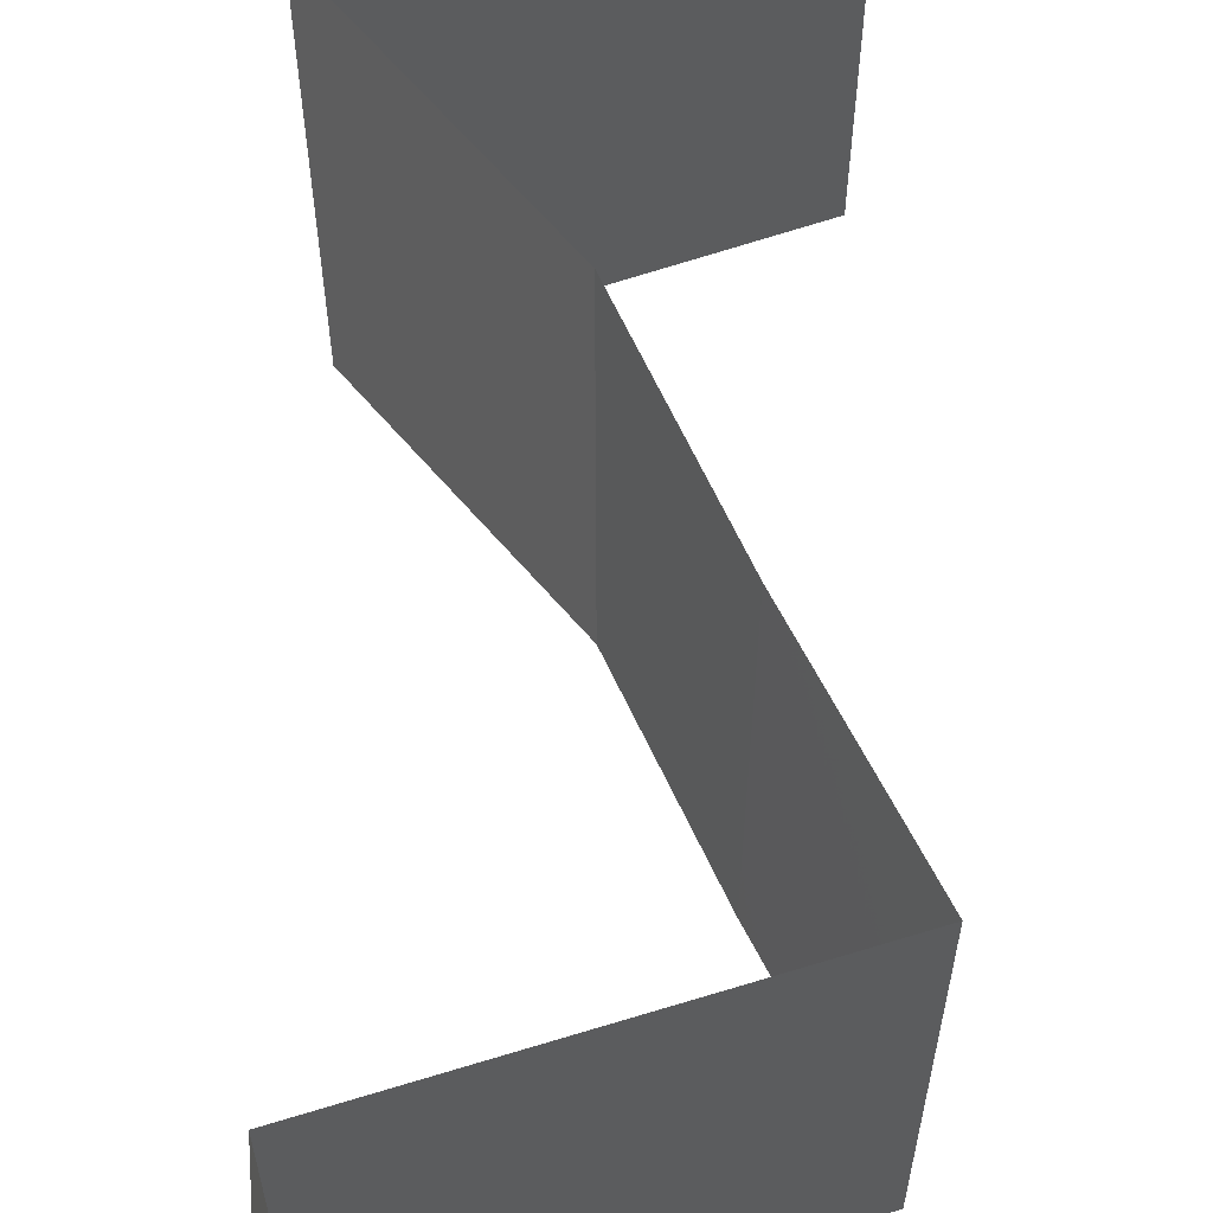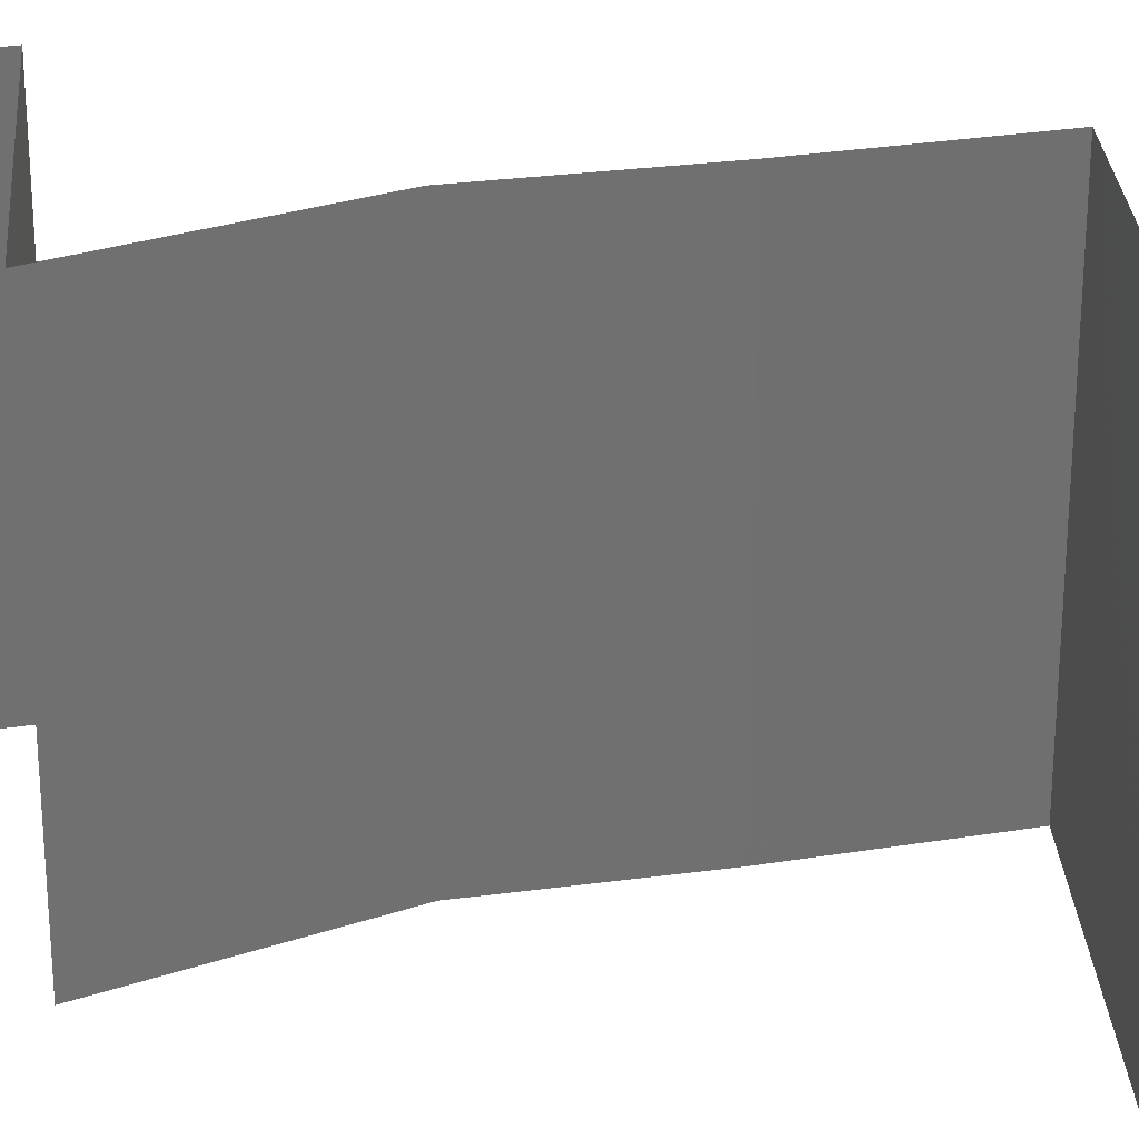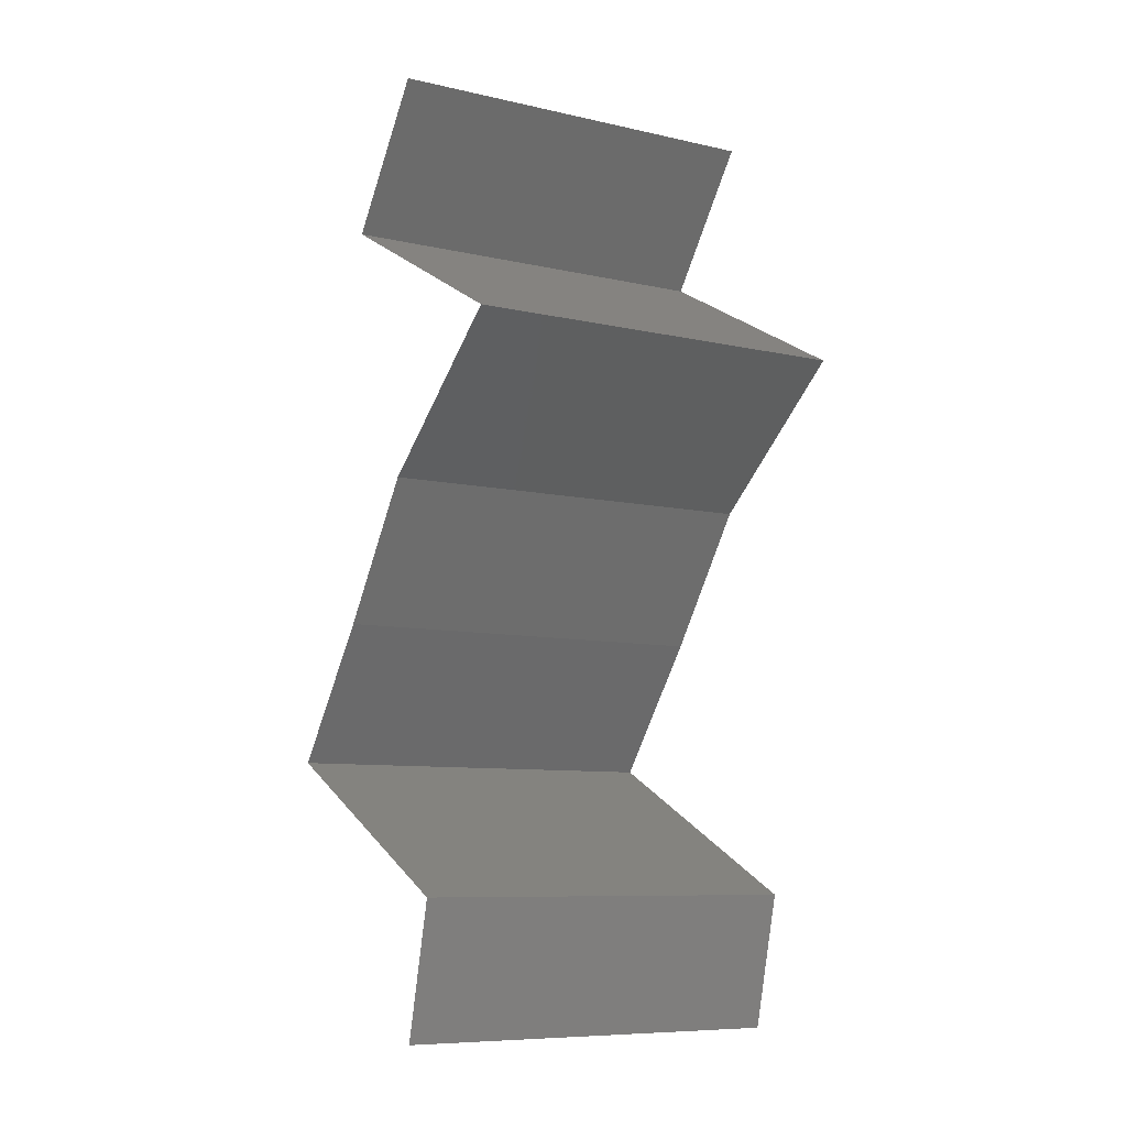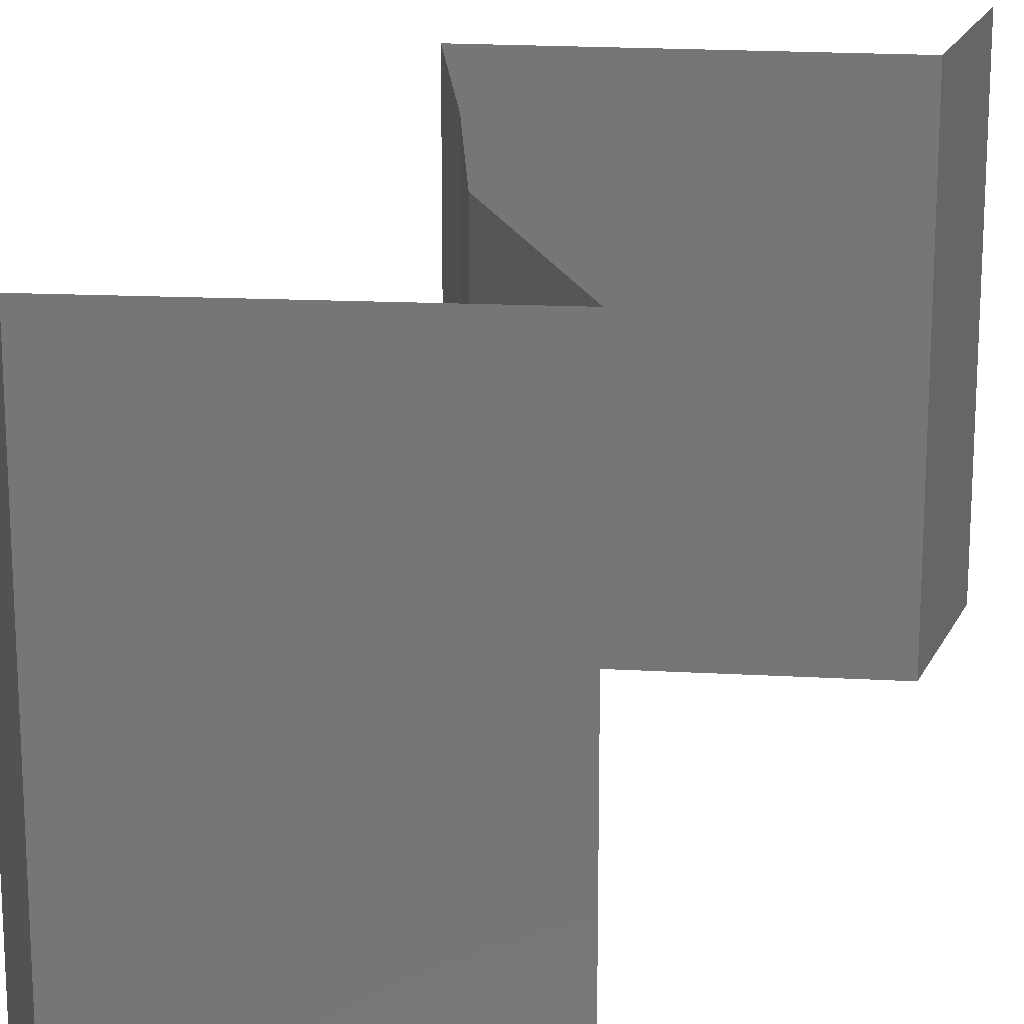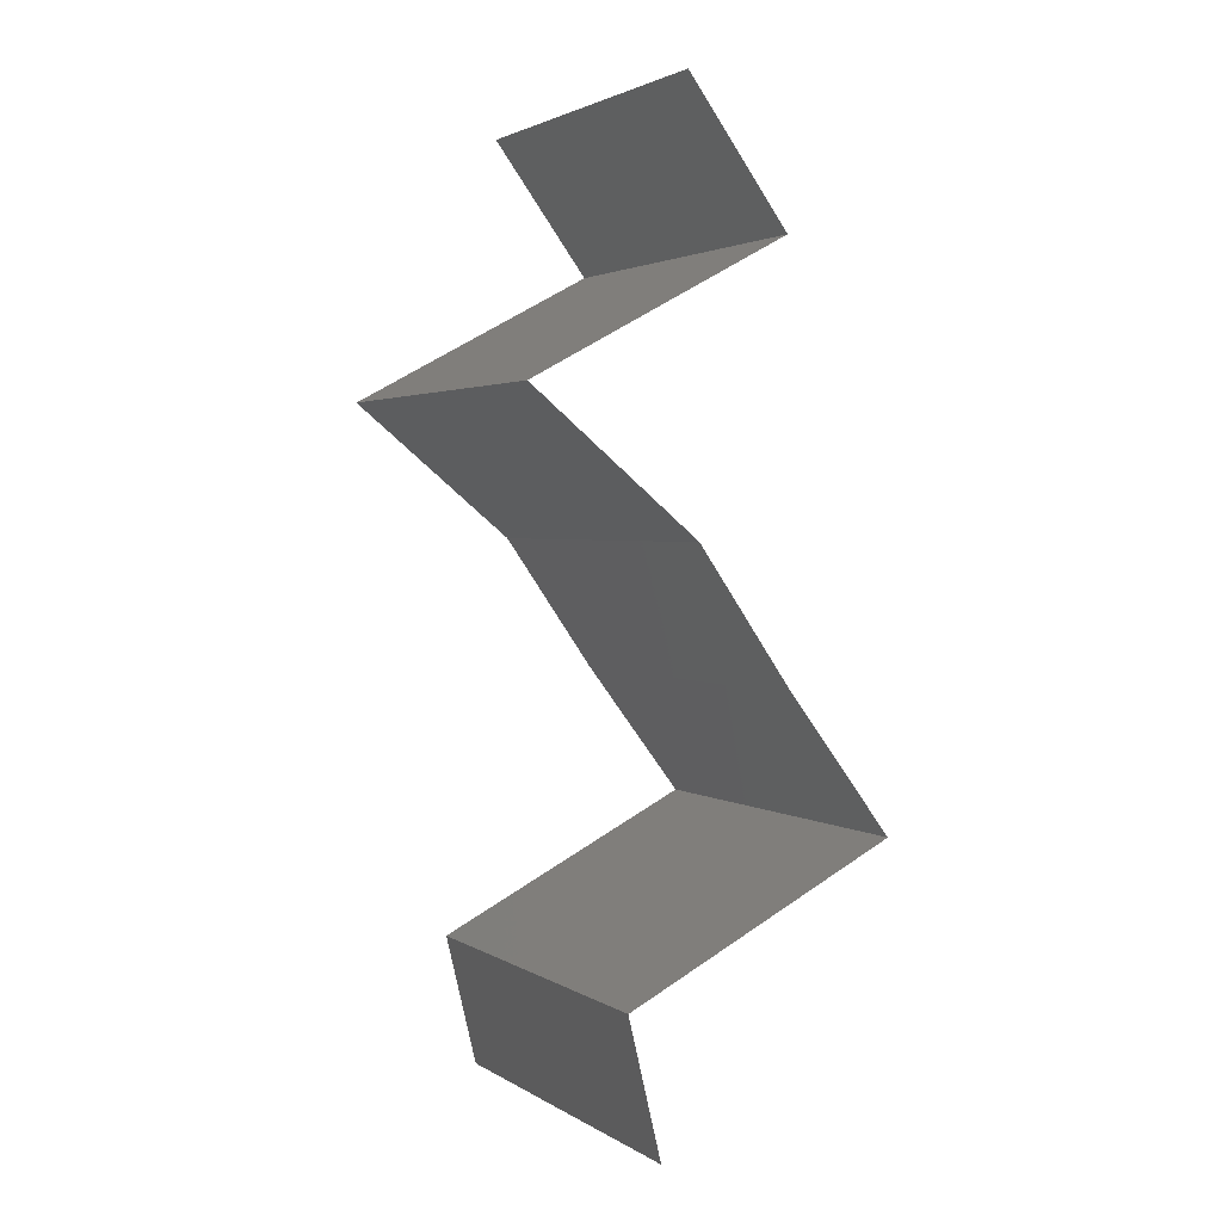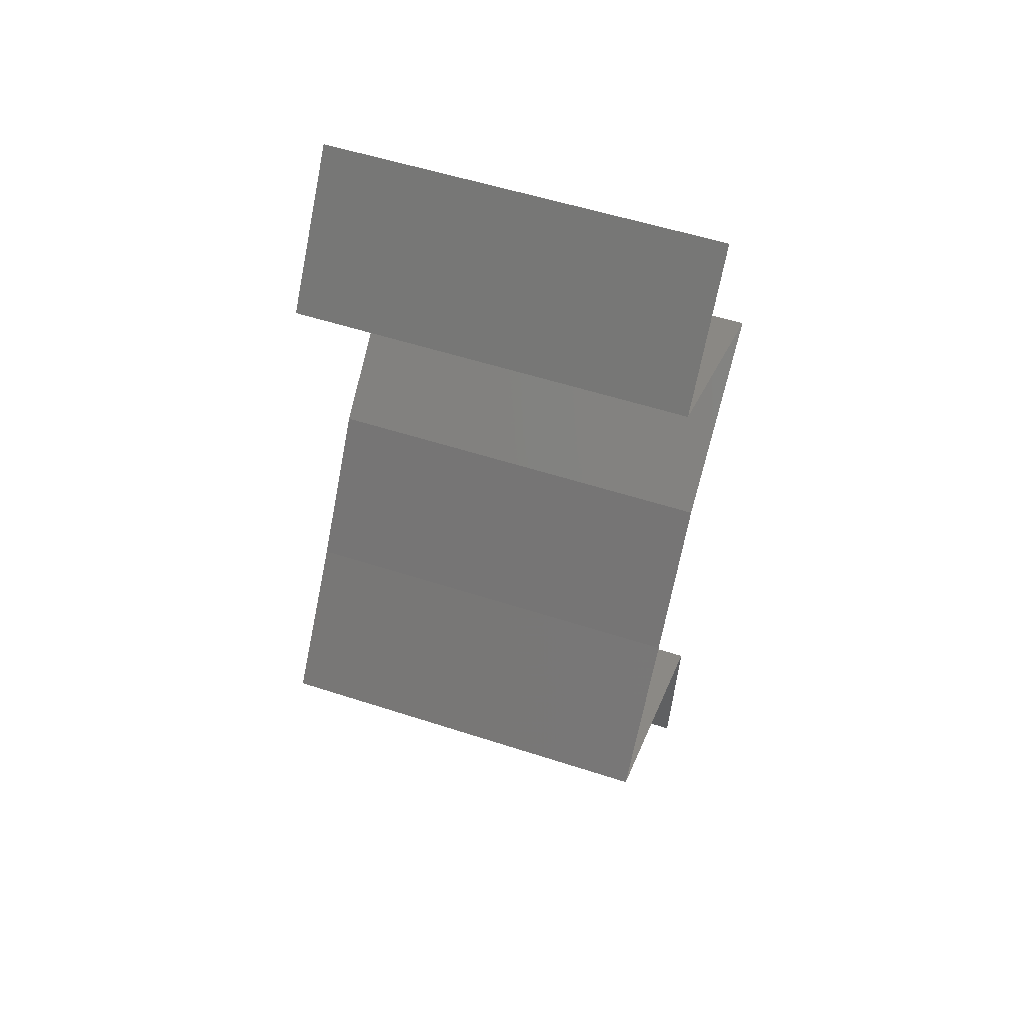
<metadata>
{"format":"stl","ext":"stl","renderer":"f3d","projection":"perspective","resolution":1024,"background":"white","views":[{"elev":65.7,"azim":9.7,"up":"+Z"},{"elev":27.8,"azim":-66.8,"up":"+Z"},{"elev":-8.5,"azim":-121.7,"up":"+Y"},{"elev":20.2,"azim":-147.3,"up":"+Z"},{"elev":2.4,"azim":-27.1,"up":"+Y"},{"elev":54.1,"azim":109.1,"up":"+Y"}]}
</metadata>
<code>
# stl→obj: 44 verts, 64 faces
v 0.03809 0.04707 0
v 0.03809 0.04707 0.01
v 0.03559 0.05043 0.005
v 0.0331 0.05379 0.02
v 0.0331 0.05379 0.01
v 0.03559 0.05043 0.015
v 0.03809 0.04707 0.02
v 0.0331 0.05379 0
v 0.03181 0.0437 0
v 0.03168 0.04364 0.007559
v 0.02552 0.04034 0
v 0.02552 0.04034 0.01
v 0.03369 0.04471 0.01474
v 0.02552 0.04034 0.02
v 0.02917 0.04229 0.01472
v 0.03181 0.0437 0.02
v 0.03369 0.03362 0
v 0.02961 0.03698 0.005521
v 0.03369 0.03362 0.02
v 0.02961 0.03698 0.01451
v 0.03369 0.03362 0.01
v 0.03604 0.03026 0.015
v 0.0384 0.0269 0
v 0.0384 0.0269 0.01
v 0.03604 0.03026 0.005
v 0.0384 0.0269 0.02
v 0.04096 0.02353 0.015
v 0.04352 0.02017 0
v 0.04352 0.02017 0.01
v 0.04096 0.02353 0.005
v 0.04352 0.02017 0.02
v 0.03688 0.01681 0
v 0.03024 0.01345 0
v 0.03674 0.01674 0.007452
v 0.03024 0.01345 0.01
v 0.03887 0.01782 0.01467
v 0.03024 0.01345 0.02
v 0.0343 0.0155 0.01459
v 0.03688 0.01681 0.02
v 0.03185 0.006724 0.01
v 0.03104 0.01009 0.015
v 0.03104 0.01009 0.005
v 0.03185 0.006724 0
v 0.03185 0.006724 0.02
f 1 2 3
f 4 5 6
f 2 7 6
f 5 8 3
f 2 5 3
f 5 2 6
f 8 1 3
f 7 4 6
f 1 9 10
f 9 11 10
f 11 12 10
f 2 1 10
f 7 2 13
f 12 14 15
f 16 7 13
f 14 16 15
f 13 10 15
f 16 13 15
f 13 2 10
f 10 12 15
f 11 17 18
f 19 14 20
f 17 21 18
f 14 12 20
f 12 18 20
f 18 21 20
f 12 11 18
f 21 19 20
f 19 21 22
f 23 24 25
f 24 26 22
f 21 17 25
f 26 19 22
f 17 23 25
f 24 21 25
f 21 24 22
f 26 24 27
f 28 29 30
f 24 23 30
f 29 31 27
f 24 29 27
f 29 24 30
f 23 28 30
f 31 26 27
f 32 33 34
f 28 32 34
f 33 35 34
f 29 28 34
f 31 29 36
f 35 37 38
f 39 31 36
f 37 39 38
f 36 34 38
f 39 36 38
f 34 35 38
f 36 29 34
f 35 40 41
f 40 35 42
f 33 43 42
f 44 37 41
f 35 33 42
f 37 35 41
f 43 40 42
f 40 44 41

</code>
